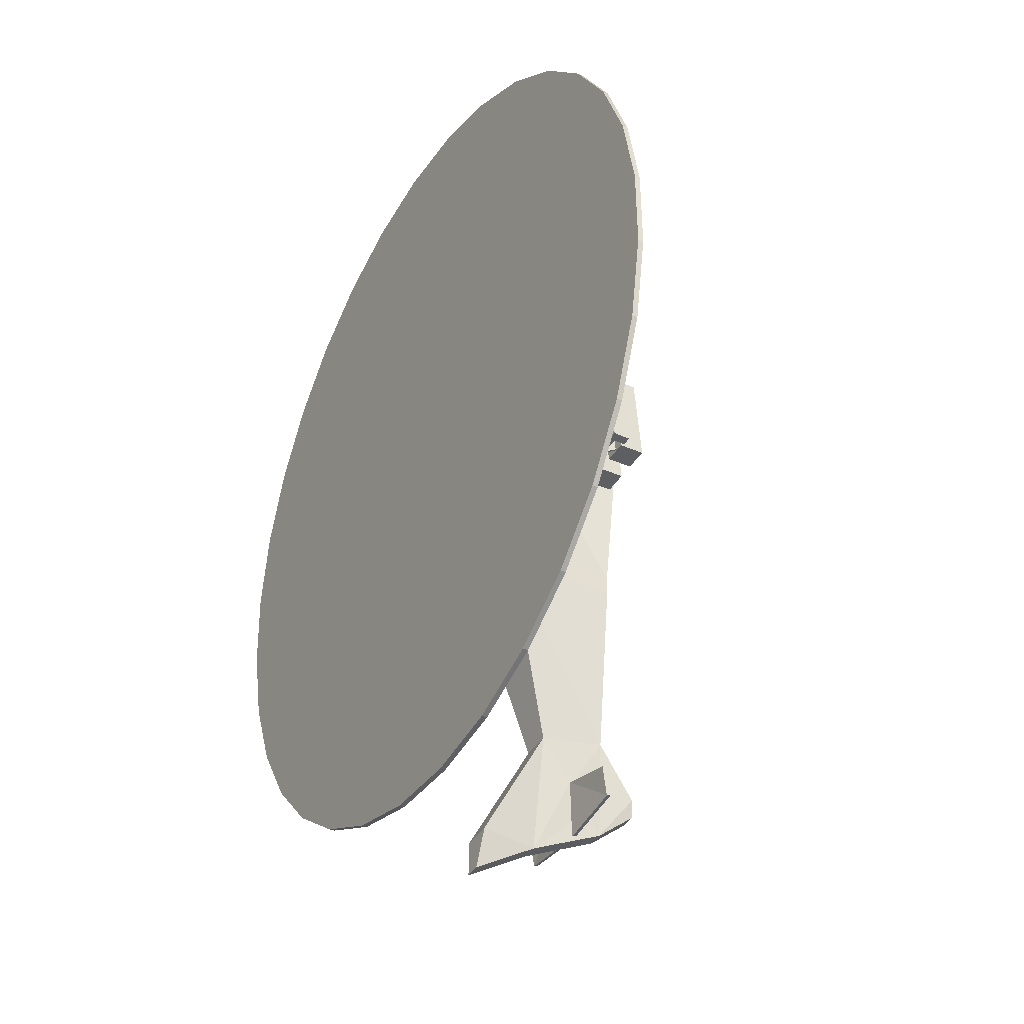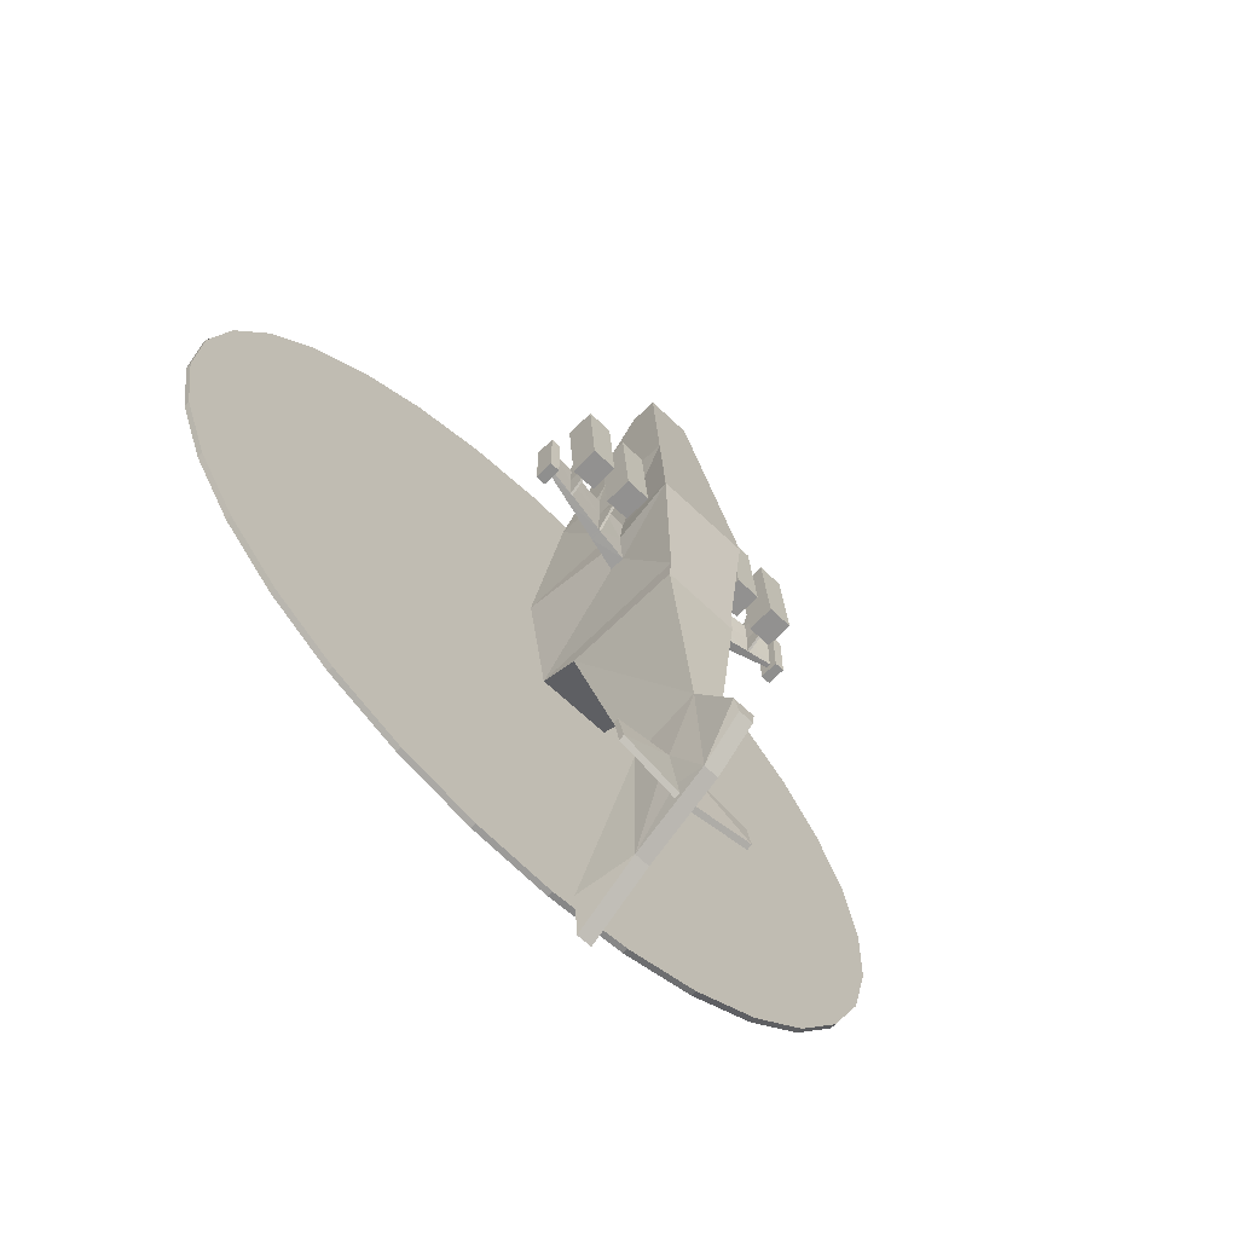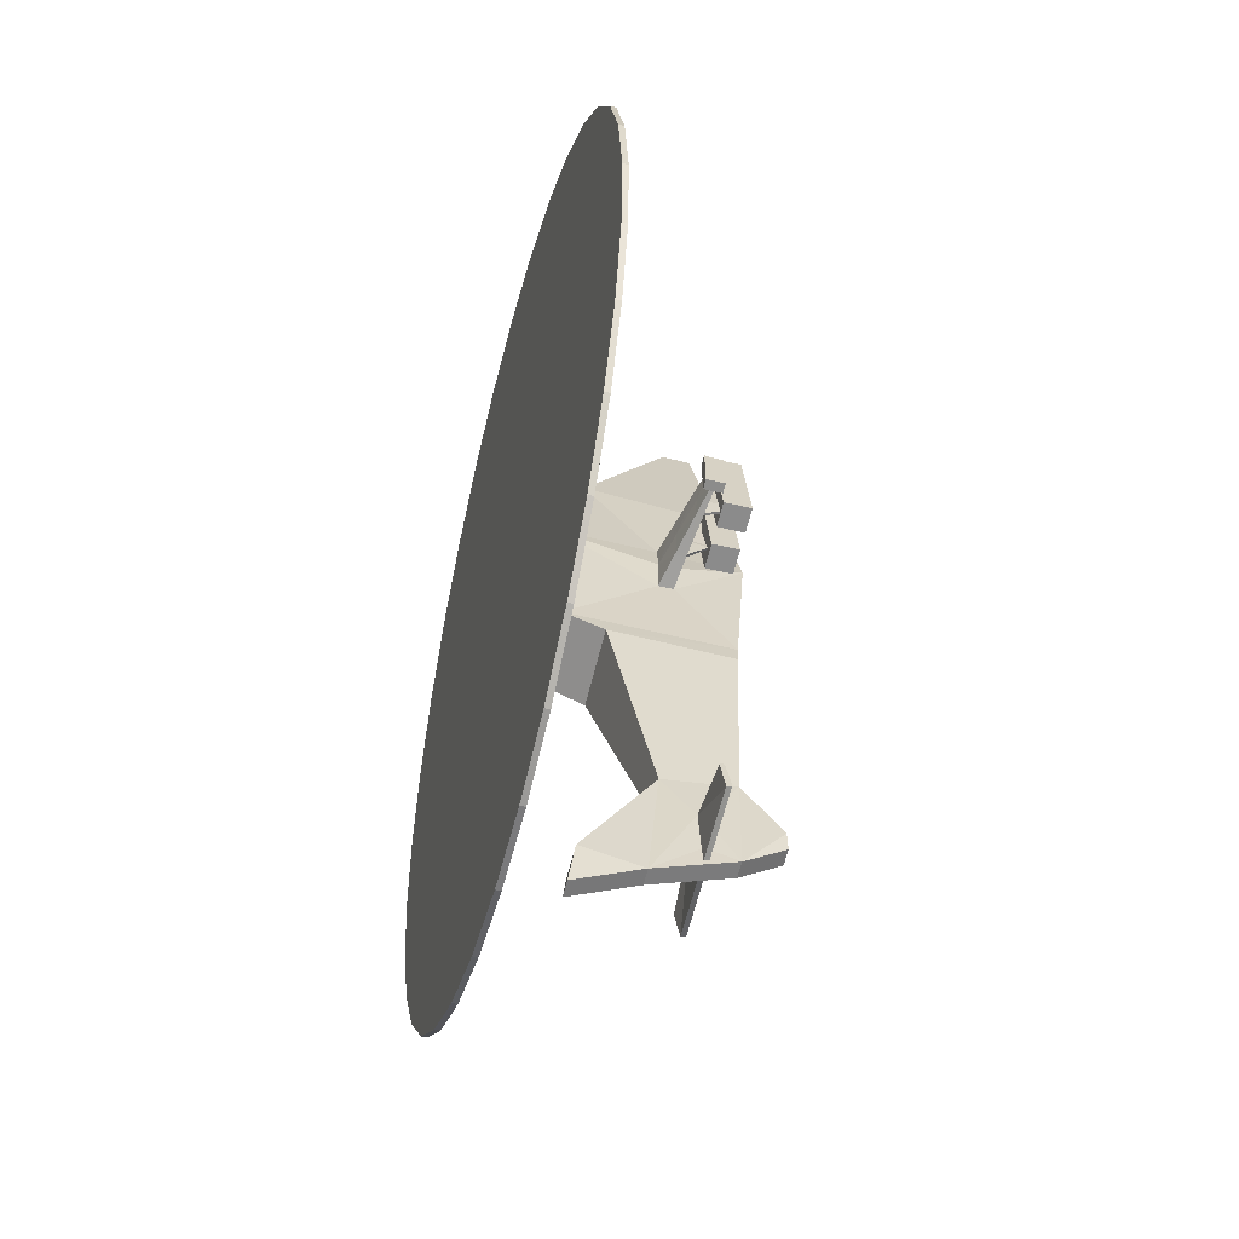
<metadata>
{"format":"obj","ext":"obj","renderer":"f3d","projection":"perspective","resolution":1024,"background":"white","views":[{"elev":-42.8,"azim":-119.9,"up":"+Z"},{"elev":-63.4,"azim":-44.4,"up":"+Z"},{"elev":-64.4,"azim":-104.1,"up":"+Z"}]}
</metadata>
<code>
o Cube
v 0.08897 -0.06895 1.554
v 0.08897 0.03929 1.554
v 0.1711 0.03634 0.3032
v 0.1711 0.09475 0.3032
v 0.1553 0.03634 0.4398
v 0.1553 0.09475 0.4477
v 0.151 -0.1854 -0.29
v 0.151 0.2828 -0.29
v -0.03013 -0.1854 -1.458
v -0.03013 0.115 -1.621
v 0.02934 -0.07996 -1.495
v 0.02934 -0.06043 -1.506
v 0.1556 0.03634 0.1565
v 0.1556 0.09475 0.1529
v 0.05106 -0.0423 -1.265
v -0.05922 0.08286 -1.099
v -0.05922 -0.1854 -1.033
v 0.05106 -0.05975 -1.261
v 0.1456 -0.1526 0.8827
v 0.1898 -0.218 0.3581
v 0.1898 0.4833 0.3581
v 0.1456 0.3725 0.913
v 0.1466 -0.1896 -0.2051
v 0.1466 0.4396 -0.2191
v 0.5465 0.002435 0.3027
v 0.5465 -0.0138 0.3027
v 0.5465 -0.0138 0.3829
v 0.5465 0.002435 0.3875
v 0.5465 -0.0138 0.2166
v 0.5465 0.002435 0.2144
v 0.5465 0.03041 0.3033
v 0.5465 -0.04178 0.3033
v 0.5465 -0.04178 0.3953
v 0.5465 0.03041 0.4017
v 0.5465 -0.04178 0.1843
v 0.5465 0.03041 0.1814
v 0.5855 0.03041 0.3033
v 0.5855 -0.04178 0.3033
v 0.5855 -0.04178 0.3953
v 0.5855 0.03041 0.4017
v 0.5855 -0.04178 0.1843
v 0.5855 0.03041 0.1814
v 0.443 -0.05823 0.2409
v 0.4522 -0.05944 0.2418
v 0.4413 -0.05824 0.3982
v 0.4506 -0.05943 0.3968
v 0.4546 -0.05945 0.3028
v 0.4454 -0.05821 0.3028
v 0.2826 -0.05706 0.2752
v 0.2919 -0.05829 0.2755
v 0.2795 -0.03781 0.4214
v 0.2888 -0.03901 0.42
v 0.2888 -0.05263 0.303
v 0.2795 -0.0514 0.303
v 0.2915 0.06265 0.1743
v 0.2822 0.06485 0.1728
v 0.2894 0.02114 0.1774
v 0.2801 0.02234 0.176
v 0.2801 0.02236 0.303
v 0.2894 0.02112 0.303
v 0.2913 0.06265 0.4268
v 0.2819 0.06485 0.4282
v 0.2925 0.06488 0.303
v 0.3017 0.06262 0.303
v 0.2894 0.02114 0.42
v 0.2801 0.02234 0.4214
v 0.4507 0.02506 0.1994
v 0.4414 0.02725 0.1979
v 0.4506 0.02506 0.4023
v 0.4413 0.02725 0.4037
v 0.4506 -0.001515 0.3968
v 0.4413 -0.000323 0.3982
v 0.4507 -0.001516 0.2019
v 0.4414 -0.000323 0.2004
v 0.4454 -0.000302 0.3028
v 0.4546 -0.001537 0.3028
v 0.4454 0.02729 0.3028
v 0.4546 0.02502 0.3028
v 0.2894 -0.01274 0.5248
v 0.2888 -0.03901 0.5281
v 0.2801 -0.01154 0.5262
v 0.2795 -0.03781 0.5295
v 0.2913 0.03223 0.4549
v 0.2819 0.03444 0.4564
v 0.4413 -0.03898 0.4932
v 0.4506 -0.04018 0.4918
v 0.4506 -0.000289 0.4334
v 0.4413 0.001907 0.4349
v 0.4506 -0.02141 0.4874
v 0.4413 -0.02021 0.4887
v 0.2297 -0.1404 0.6276
v 0.2297 -0.03142 0.6213
v 0.2297 -0.167 0.2383
v 0.2297 -0.06031 0.232
v 0.3278 -0.1404 0.6276
v 0.3278 -0.03142 0.6213
v 0.3278 -0.167 0.2383
v 0.3278 -0.06031 0.232
v 0.3963 -0.1404 0.6276
v 0.3963 -0.03142 0.6213
v 0.3963 -0.167 0.2383
v 0.3963 -0.06031 0.232
v 0.4944 -0.1404 0.6276
v 0.4944 -0.03142 0.6213
v 0.4944 -0.167 0.2383
v 0.4944 -0.06031 0.232
v -0.03013 -0.3424 -1.317
v 0.03013 -0.3424 -1.317
v -0.04505 -0.3359 -1.245
v 0.04505 -0.3359 -1.245
v -0.03013 0.3641 -1.792
v 0.03013 0.3641 -1.792
v 0.05922 0.3465 -1.623
v -0.05922 0.3465 -1.623
v 0.03013 0.115 -1.621
v 0.03013 -0.1854 -1.458
v 0.05922 0.08286 -1.099
v 0.05922 -0.1854 -1.033
v 0.2761 -0.06861 -1.46
v 0.2761 -0.08814 -1.449
v 0.2803 -0.05048 -1.332
v 0.2803 -0.06793 -1.328
v -0.08897 -0.06895 1.554
v -0.08897 0.03929 1.554
v -0.1711 0.03634 0.3032
v -0.1711 0.09475 0.3032
v -0.1553 0.03634 0.4398
v -0.1553 0.09475 0.4477
v -0.151 -0.1854 -0.29
v -0.151 0.2828 -0.29
v 0.03013 -0.1854 -1.458
v 0.03013 0.115 -1.621
v -0.02934 -0.07996 -1.495
v -0.02934 -0.06043 -1.506
v -0.1556 0.03634 0.1565
v -0.1556 0.09475 0.1529
v -0.05106 -0.0423 -1.265
v 0.05922 0.08286 -1.099
v 0.05922 -0.1854 -1.033
v -0.05106 -0.05975 -1.261
v -0.1456 -0.1526 0.8827
v -0.1898 -0.218 0.3581
v -0.1898 0.4833 0.3581
v -0.1456 0.3725 0.913
v -0.1466 -0.1896 -0.2051
v -0.1466 0.4396 -0.2191
v -0.5465 0.002435 0.3027
v -0.5465 -0.0138 0.3027
v -0.5465 -0.0138 0.3829
v -0.5465 0.002435 0.3875
v -0.5465 -0.0138 0.2166
v -0.5465 0.002435 0.2144
v -0.5465 0.03041 0.3033
v -0.5465 -0.04178 0.3033
v -0.5465 -0.04178 0.3953
v -0.5465 0.03041 0.4017
v -0.5465 -0.04178 0.1843
v -0.5465 0.03041 0.1814
v -0.5855 0.03041 0.3033
v -0.5855 -0.04178 0.3033
v -0.5855 -0.04178 0.3953
v -0.5855 0.03041 0.4017
v -0.5855 -0.04178 0.1843
v -0.5855 0.03041 0.1814
v -0.443 -0.05823 0.2409
v -0.4522 -0.05944 0.2418
v -0.4413 -0.05824 0.3982
v -0.4506 -0.05943 0.3968
v -0.4546 -0.05945 0.3028
v -0.4454 -0.05821 0.3028
v -0.2826 -0.05706 0.2752
v -0.2919 -0.05829 0.2755
v -0.2795 -0.03781 0.4214
v -0.2888 -0.03901 0.42
v -0.2888 -0.05263 0.303
v -0.2795 -0.0514 0.303
v -0.2915 0.06265 0.1743
v -0.2822 0.06485 0.1728
v -0.2894 0.02114 0.1774
v -0.2801 0.02234 0.176
v -0.2801 0.02236 0.303
v -0.2894 0.02112 0.303
v -0.2913 0.06265 0.4268
v -0.2819 0.06485 0.4282
v -0.2925 0.06488 0.303
v -0.3017 0.06262 0.303
v -0.2894 0.02114 0.42
v -0.2801 0.02234 0.4214
v -0.4507 0.02506 0.1994
v -0.4414 0.02725 0.1979
v -0.4506 0.02506 0.4023
v -0.4413 0.02725 0.4037
v -0.4506 -0.001515 0.3968
v -0.4413 -0.000323 0.3982
v -0.4507 -0.001516 0.2019
v -0.4414 -0.000323 0.2004
v -0.4454 -0.000302 0.3028
v -0.4546 -0.001537 0.3028
v -0.4454 0.02729 0.3028
v -0.4546 0.02502 0.3028
v -0.2894 -0.01274 0.5248
v -0.2888 -0.03901 0.5281
v -0.2801 -0.01154 0.5262
v -0.2795 -0.03781 0.5295
v -0.2913 0.03223 0.4549
v -0.2819 0.03444 0.4564
v -0.4413 -0.03898 0.4932
v -0.4506 -0.04018 0.4918
v -0.4506 -0.000289 0.4334
v -0.4413 0.001907 0.4349
v -0.4506 -0.02141 0.4874
v -0.4413 -0.02021 0.4887
v -0.2297 -0.1404 0.6276
v -0.2297 -0.03142 0.6213
v -0.2297 -0.167 0.2383
v -0.2297 -0.06031 0.232
v -0.3278 -0.1404 0.6276
v -0.3278 -0.03142 0.6213
v -0.3278 -0.167 0.2383
v -0.3278 -0.06031 0.232
v -0.3963 -0.1404 0.6276
v -0.3963 -0.03142 0.6213
v -0.3963 -0.167 0.2383
v -0.3963 -0.06031 0.232
v -0.4944 -0.1404 0.6276
v -0.4944 -0.03142 0.6213
v -0.4944 -0.167 0.2383
v -0.4944 -0.06031 0.232
v 0.03013 -0.3424 -1.317
v -0.03013 -0.3424 -1.317
v 0.04505 -0.3359 -1.245
v -0.04505 -0.3359 -1.245
v 0.03013 0.3641 -1.792
v -0.03013 0.3641 -1.792
v -0.05922 0.3465 -1.623
v 0.05922 0.3465 -1.623
v -0.03013 0.115 -1.621
v -0.03013 -0.1854 -1.458
v -0.05922 0.08286 -1.099
v -0.05922 -0.1854 -1.033
v -0.2761 -0.06861 -1.46
v -0.2761 -0.08814 -1.449
v -0.2803 -0.05048 -1.332
v -0.2803 -0.06793 -1.328
v 0 -0.218 0.3581
v 0 0.4833 0.3581
v 0 -0.06895 1.554
v 0 0.03929 1.554
v 0 0.3725 0.913
v 0 -0.1526 0.8827
v 0 -0.1854 -0.29
v 0 0.2828 -0.29
v 0 -0.1854 -1.458
v 0 0.115 -1.621
v 0 0.4396 -0.2191
v 0 -0.1896 -0.2051
v 0 -0.1854 -1.033
v 0 0.08286 -1.099
v 0 -0.3424 -1.317
v 0 -0.3359 -1.245
v 0 0.3641 -1.792
v 0 0.3465 -1.623
v -0.01392 0.5194 -1.382
v -0.01392 0.4972 -1.381
v 0.3175 0.5216 -1.35
v 0.3175 0.4993 -1.348
v 0.6361 0.5279 -1.253
v 0.6361 0.5057 -1.252
v 0.9298 0.5383 -1.097
v 0.9298 0.5161 -1.095
v 1.187 0.5522 -0.8859
v 1.187 0.53 -0.8845
v 1.398 0.5692 -0.6291
v 1.398 0.547 -0.6276
v 1.555 0.5886 -0.3361
v 1.555 0.5664 -0.3346
v 1.652 0.6096 -0.01813
v 1.652 0.5874 -0.01666
v 1.685 0.6315 0.3125
v 1.685 0.6093 0.314
v 1.652 0.6534 0.6432
v 1.652 0.6311 0.6447
v 1.555 0.6744 0.9611
v 1.555 0.6522 0.9626
v 1.398 0.6938 1.254
v 1.398 0.6716 1.256
v 1.187 0.7108 1.511
v 1.187 0.6885 1.512
v 0.9298 0.7247 1.722
v 0.9298 0.7025 1.723
v 0.6361 0.7351 1.878
v 0.6361 0.7128 1.88
v 0.3175 0.7415 1.975
v 0.3175 0.7192 1.976
v -0.01392 0.7436 2.007
v -0.01392 0.7214 2.009
v -0.3453 0.7415 1.975
v -0.3453 0.7192 1.976
v -0.6639 0.7351 1.878
v -0.6639 0.7128 1.88
v -0.9576 0.7247 1.722
v -0.9576 0.7025 1.723
v -1.215 0.7108 1.511
v -1.215 0.6885 1.512
v -1.426 0.6938 1.254
v -1.426 0.6716 1.256
v -1.583 0.6744 0.9611
v -1.583 0.6522 0.9626
v -1.68 0.6534 0.6432
v -1.68 0.6311 0.6446
v -1.713 0.6315 0.3125
v -1.713 0.6093 0.314
v -1.68 0.6096 -0.01814
v -1.68 0.5874 -0.01667
v -1.583 0.5886 -0.3361
v -1.583 0.5664 -0.3346
v -1.426 0.5692 -0.6291
v -1.426 0.547 -0.6276
v -1.215 0.5522 -0.886
v -1.215 0.53 -0.8845
v -0.9576 0.5383 -1.097
v -0.9576 0.5161 -1.095
v -0.6639 0.5279 -1.253
v -0.6639 0.5057 -1.252
v -0.3453 0.5216 -1.35
v -0.3453 0.4993 -1.348
f 19 2 1
f 250 1 247
f 245 19 250
f 10 114 111
f 24 252 255
f 23 8 24
f 254 116 253
f 16 9 17
f 18 120 122
f 257 109 260
f 71 28 69
f 246 24 255
f 8 118 117
f 252 117 258
f 5 20 3
f 6 21 22
f 6 19 5
f 13 20 23
f 14 21 4
f 14 23 24
f 30 35 29
f 27 32 33
f 76 27 71
f 73 30 29
f 78 28 25
f 76 29 26
f 29 32 26
f 28 31 25
f 30 31 36
f 28 33 34
f 34 37 31
f 31 42 36
f 33 40 34
f 32 39 33
f 36 41 35
f 35 38 32
f 41 37 38
f 39 37 40
f 60 72 65
f 65 70 61
f 64 68 55
f 64 70 77
f 57 68 74
f 60 74 75
f 4 62 63
f 78 30 67
f 3 58 59
f 5 62 6
f 4 56 14
f 3 66 5
f 51 81 66
f 65 83 79
f 55 63 64
f 61 63 62
f 55 58 56
f 73 43 74
f 60 52 53
f 71 87 89
f 67 77 78
f 69 77 70
f 67 74 68
f 75 43 48
f 13 56 58
f 46 48 47
f 44 48 43
f 76 46 47
f 60 50 57
f 59 51 66
f 72 88 70
f 76 44 73
f 59 49 54
f 57 49 58
f 72 48 45
f 79 82 80
f 79 84 81
f 61 84 83
f 52 79 80
f 66 84 62
f 89 88 90
f 89 85 86
f 45 86 85
f 69 88 87
f 45 90 72
f 46 89 86
f 91 94 93
f 94 97 93
f 98 95 97
f 96 91 95
f 97 91 93
f 94 96 98
f 99 102 101
f 102 105 101
f 106 103 105
f 104 99 103
f 105 99 101
f 102 104 106
f 260 107 259
f 116 110 108
f 9 109 17
f 116 259 253
f 262 112 261
f 115 113 117
f 10 261 254
f 117 262 258
f 12 116 115
f 15 115 117
f 18 116 11
f 18 117 118
f 121 120 119
f 11 119 120
f 15 122 121
f 15 119 12
f 258 114 16
f 254 112 115
f 262 111 114
f 253 107 9
f 260 108 110
f 251 118 7
f 245 23 20
f 257 110 118
f 10 253 9
f 246 22 21
f 249 2 22
f 2 247 1
f 23 251 7
f 141 124 144
f 250 123 141
f 245 141 142
f 132 236 138
f 252 146 255
f 130 145 146
f 238 254 253
f 131 138 139
f 140 242 133
f 257 231 139
f 150 193 191
f 246 146 143
f 130 240 129
f 252 239 130
f 142 127 125
f 128 143 126
f 141 128 127
f 135 142 125
f 143 136 126
f 136 145 135
f 157 152 151
f 149 154 148
f 149 198 193
f 195 152 189
f 200 150 191
f 198 151 195
f 154 151 148
f 153 150 147
f 152 153 147
f 150 155 149
f 159 156 153
f 164 153 158
f 162 155 156
f 161 154 155
f 163 158 157
f 160 157 154
f 163 159 164
f 161 159 160
f 194 182 187
f 192 187 183
f 190 186 177
f 186 192 183
f 179 190 177
f 182 196 179
f 126 184 128
f 152 200 189
f 125 180 135
f 184 127 128
f 178 126 136
f 188 125 127
f 203 173 188
f 187 205 183
f 185 177 186
f 183 185 186
f 177 180 179
f 165 195 196
f 182 174 187
f 193 209 191
f 199 189 200
f 191 199 200
f 189 196 195
f 197 165 196
f 135 178 136
f 170 168 169
f 166 170 169
f 198 168 193
f 172 182 179
f 173 181 188
f 210 194 192
f 166 198 195
f 181 171 180
f 171 179 180
f 194 170 197
f 201 204 203
f 201 206 205
f 183 206 184
f 174 201 187
f 206 188 184
f 211 210 209
f 211 207 212
f 167 208 168
f 191 210 192
f 212 167 194
f 168 211 193
f 213 216 214
f 219 216 215
f 217 220 219
f 213 218 217
f 213 219 215
f 218 216 220
f 221 224 222
f 227 224 223
f 225 228 227
f 221 226 225
f 221 227 223
f 226 224 228
f 260 229 231
f 238 232 240
f 231 131 139
f 259 238 253
f 262 234 235
f 235 237 239
f 261 132 254
f 262 239 258
f 134 238 133
f 137 237 134
f 238 140 133
f 140 239 137
f 243 242 244
f 133 241 134
f 137 244 140
f 241 137 134
f 236 258 138
f 234 254 237
f 233 262 236
f 229 253 131
f 230 260 232
f 240 251 129
f 145 245 142
f 232 257 240
f 253 132 131
f 144 246 143
f 124 249 144
f 247 124 123
f 145 251 256
f 264 265 263
f 266 267 265
f 268 269 267
f 269 272 271
f 272 273 271
f 273 276 275
f 276 277 275
f 277 280 279
f 279 282 281
f 282 283 281
f 283 286 285
f 286 287 285
f 288 289 287
f 290 291 289
f 292 293 291
f 294 295 293
f 296 297 295
f 297 300 299
f 299 302 301
f 301 304 303
f 303 306 305
f 305 308 307
f 307 310 309
f 310 311 309
f 312 313 311
f 314 315 313
f 316 317 315
f 318 319 317
f 319 322 321
f 321 324 323
f 300 284 268
f 324 325 323
f 326 263 325
f 293 309 325
f 264 266 265
f 266 268 267
f 268 270 269
f 269 270 272
f 272 274 273
f 273 274 276
f 276 278 277
f 277 278 280
f 279 280 282
f 282 284 283
f 283 284 286
f 286 288 287
f 288 290 289
f 290 292 291
f 292 294 293
f 294 296 295
f 296 298 297
f 297 298 300
f 299 300 302
f 301 302 304
f 303 304 306
f 305 306 308
f 307 308 310
f 310 312 311
f 312 314 313
f 314 316 315
f 316 318 317
f 318 320 319
f 319 320 322
f 321 322 324
f 268 266 264
f 264 326 268
f 326 324 268
f 324 322 320
f 320 318 316
f 316 314 312
f 312 310 308
f 308 306 300
f 306 304 300
f 304 302 300
f 300 298 296
f 296 294 292
f 292 290 284
f 290 288 284
f 288 286 284
f 284 282 280
f 280 278 284
f 278 276 284
f 276 274 272
f 272 270 268
f 324 320 268
f 320 316 268
f 316 312 300
f 312 308 300
f 300 296 292
f 276 272 284
f 272 268 284
f 300 292 284
f 268 316 300
f 324 326 325
f 326 264 263
f 325 263 265
f 265 267 269
f 269 271 273
f 273 275 277
f 277 279 281
f 281 283 277
f 283 285 277
f 285 287 289
f 289 291 293
f 293 295 301
f 295 297 301
f 297 299 301
f 301 303 305
f 305 307 309
f 309 311 317
f 311 313 317
f 313 315 317
f 317 319 325
f 319 321 325
f 321 323 325
f 325 265 269
f 269 273 277
f 285 289 277
f 289 293 277
f 301 305 309
f 325 269 277
f 293 301 309
f 309 317 325
f 325 277 293
f 19 22 2
f 250 19 1
f 245 20 19
f 10 16 114
f 24 8 252
f 23 7 8
f 254 115 116
f 16 10 9
f 18 11 120
f 257 17 109
f 71 27 28
f 246 21 24
f 8 7 118
f 252 8 117
f 5 19 20
f 6 4 21
f 6 22 19
f 13 3 20
f 14 24 21
f 14 13 23
f 30 36 35
f 27 26 32
f 76 26 27
f 73 67 30
f 78 69 28
f 76 73 29
f 29 35 32
f 28 34 31
f 30 25 31
f 28 27 33
f 34 40 37
f 31 37 42
f 33 39 40
f 32 38 39
f 36 42 41
f 35 41 38
f 41 42 37
f 39 38 37
f 60 75 72
f 65 72 70
f 64 77 68
f 64 61 70
f 57 55 68
f 60 57 74
f 4 6 62
f 78 25 30
f 3 13 58
f 5 66 62
f 4 63 56
f 3 59 66
f 51 82 81
f 65 61 83
f 55 56 63
f 61 64 63
f 55 57 58
f 73 44 43
f 60 65 52
f 71 69 87
f 67 68 77
f 69 78 77
f 67 73 74
f 75 74 43
f 13 14 56
f 46 45 48
f 44 47 48
f 76 71 46
f 60 53 50
f 59 54 51
f 72 90 88
f 76 47 44
f 59 58 49
f 57 50 49
f 72 75 48
f 79 81 82
f 79 83 84
f 61 62 84
f 52 65 79
f 66 81 84
f 89 87 88
f 89 90 85
f 45 46 86
f 69 70 88
f 45 85 90
f 46 71 89
f 91 92 94
f 94 98 97
f 98 96 95
f 96 92 91
f 97 95 91
f 94 92 96
f 99 100 102
f 102 106 105
f 106 104 103
f 104 100 99
f 105 103 99
f 102 100 104
f 260 109 107
f 116 118 110
f 9 107 109
f 116 108 259
f 262 113 112
f 115 112 113
f 10 111 261
f 117 113 262
f 12 11 116
f 15 12 115
f 18 118 116
f 18 15 117
f 121 122 120
f 11 12 119
f 15 18 122
f 15 121 119
f 258 262 114
f 254 261 112
f 262 261 111
f 253 259 107
f 260 259 108
f 251 257 118
f 245 256 23
f 257 260 110
f 10 254 253
f 246 249 22
f 249 248 2
f 2 248 247
f 23 256 251
f 141 123 124
f 250 247 123
f 245 250 141
f 132 233 236
f 252 130 146
f 130 129 145
f 238 237 254
f 131 132 138
f 140 244 242
f 257 260 231
f 150 149 193
f 246 255 146
f 130 239 240
f 252 258 239
f 142 141 127
f 128 144 143
f 141 144 128
f 135 145 142
f 143 146 136
f 136 146 145
f 157 158 152
f 149 155 154
f 149 148 198
f 195 151 152
f 200 147 150
f 198 148 151
f 154 157 151
f 153 156 150
f 152 158 153
f 150 156 155
f 159 162 156
f 164 159 153
f 162 161 155
f 161 160 154
f 163 164 158
f 160 163 157
f 163 160 159
f 161 162 159
f 194 197 182
f 192 194 187
f 190 199 186
f 186 199 192
f 179 196 190
f 182 197 196
f 126 185 184
f 152 147 200
f 125 181 180
f 184 188 127
f 178 185 126
f 188 181 125
f 203 204 173
f 187 201 205
f 185 178 177
f 183 184 185
f 177 178 180
f 165 166 195
f 182 175 174
f 193 211 209
f 199 190 189
f 191 192 199
f 189 190 196
f 197 170 165
f 135 180 178
f 170 167 168
f 166 165 170
f 198 169 168
f 172 175 182
f 173 176 181
f 210 212 194
f 166 169 198
f 181 176 171
f 171 172 179
f 194 167 170
f 201 202 204
f 201 203 206
f 183 205 206
f 174 202 201
f 206 203 188
f 211 212 210
f 211 208 207
f 167 207 208
f 191 209 210
f 212 207 167
f 168 208 211
f 213 215 216
f 219 220 216
f 217 218 220
f 213 214 218
f 213 217 219
f 218 214 216
f 221 223 224
f 227 228 224
f 225 226 228
f 221 222 226
f 221 225 227
f 226 222 224
f 260 259 229
f 238 230 232
f 231 229 131
f 259 230 238
f 262 261 234
f 235 234 237
f 261 233 132
f 262 235 239
f 134 237 238
f 137 239 237
f 238 240 140
f 140 240 239
f 243 241 242
f 133 242 241
f 137 243 244
f 241 243 137
f 236 262 258
f 234 261 254
f 233 261 262
f 229 259 253
f 230 259 260
f 240 257 251
f 145 256 245
f 232 260 257
f 253 254 132
f 144 249 246
f 124 248 249
f 247 248 124
f 145 129 251

</code>
